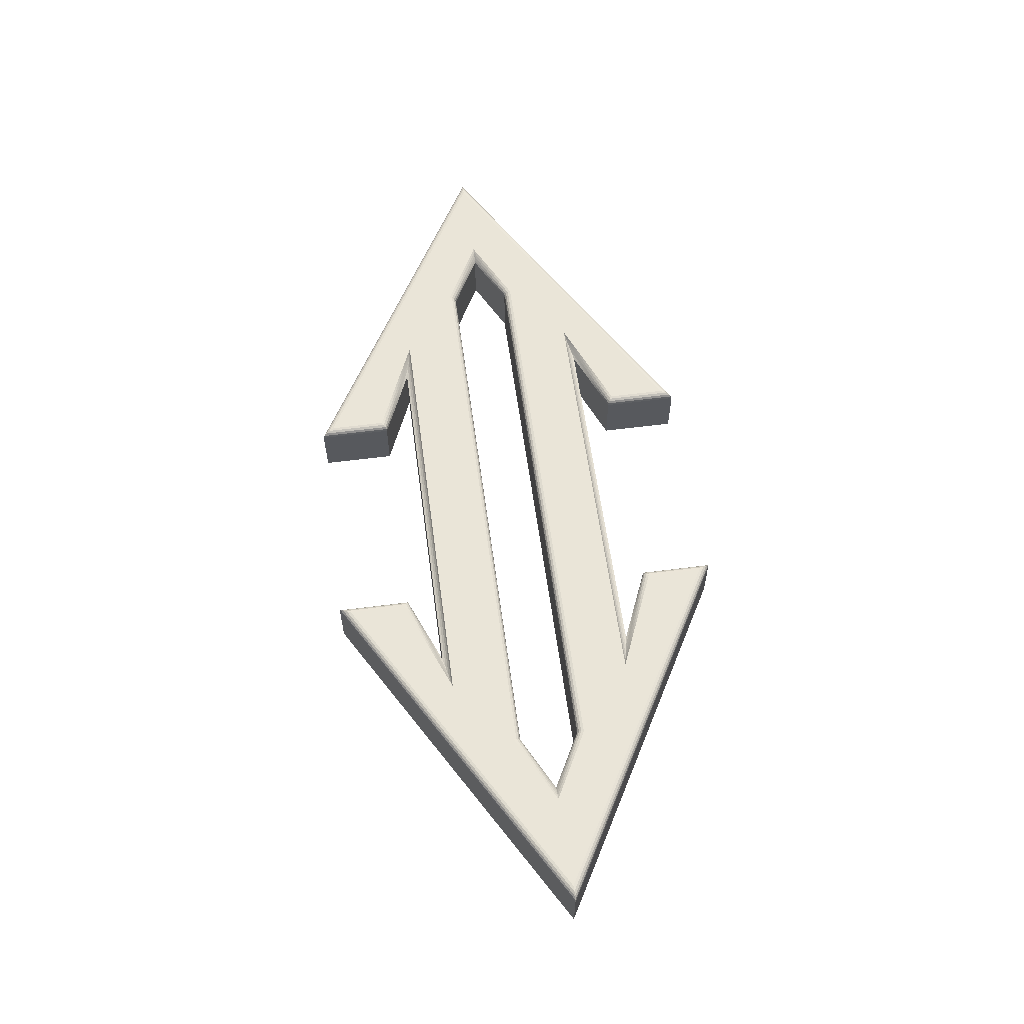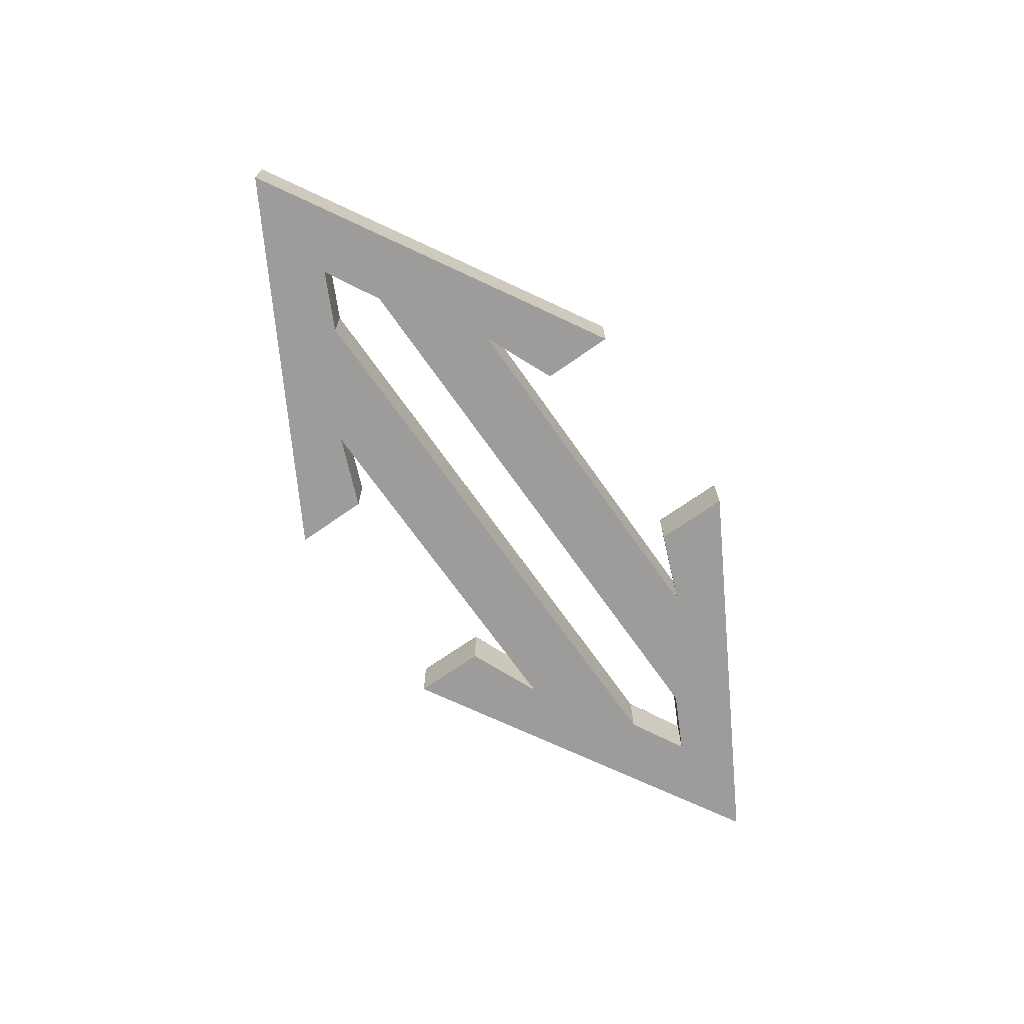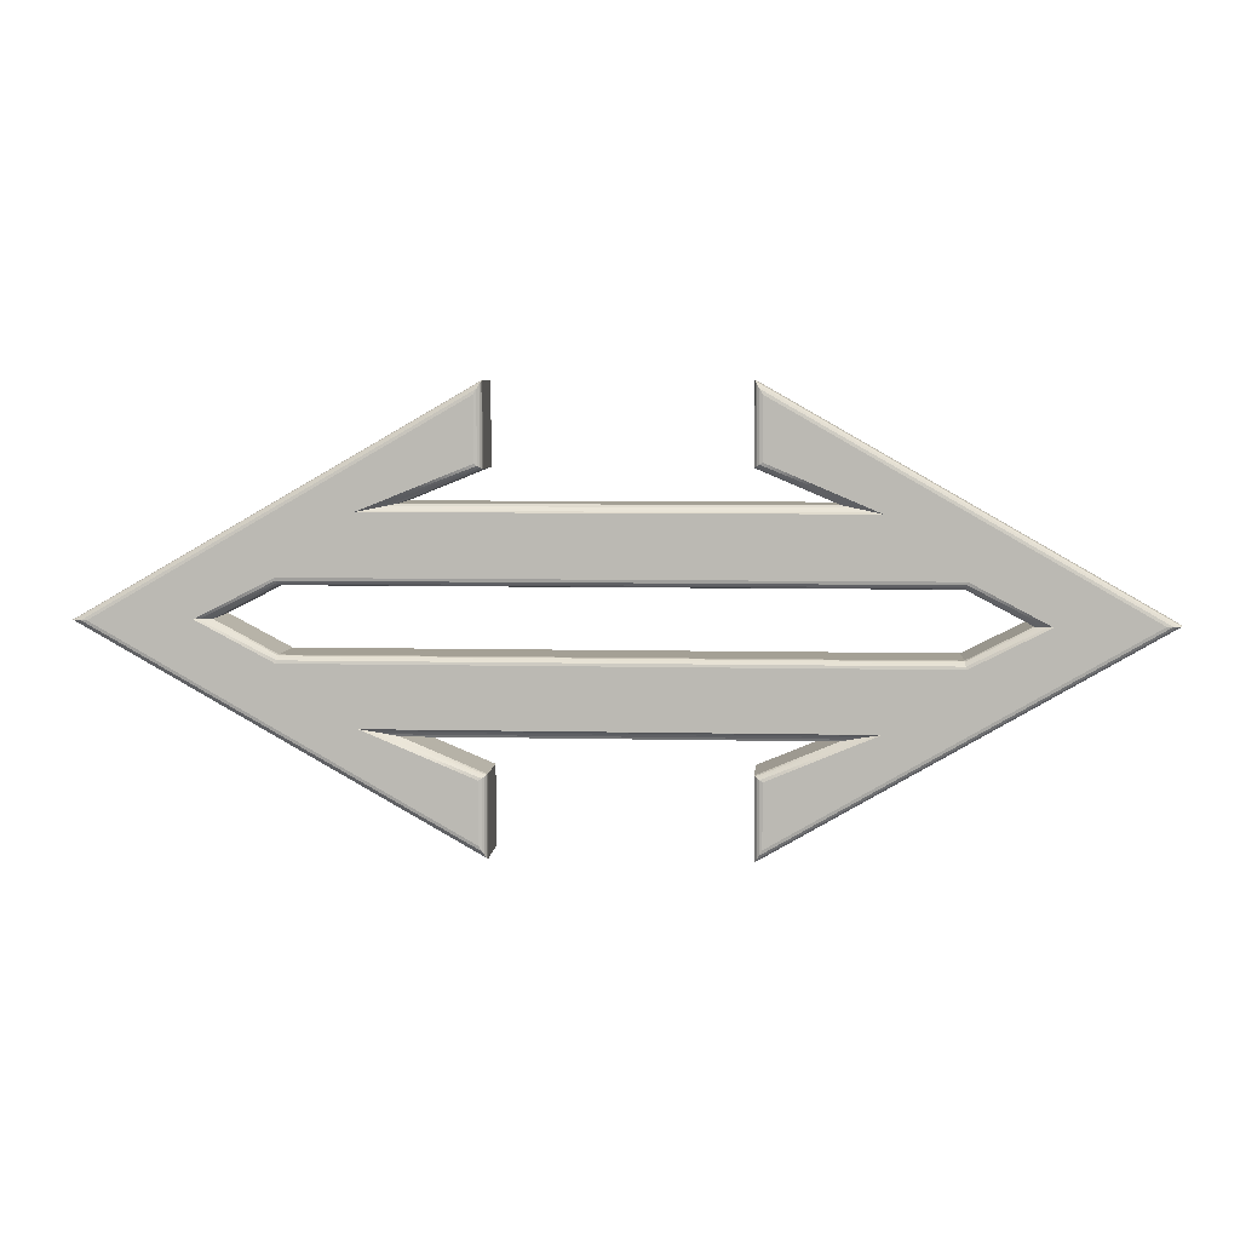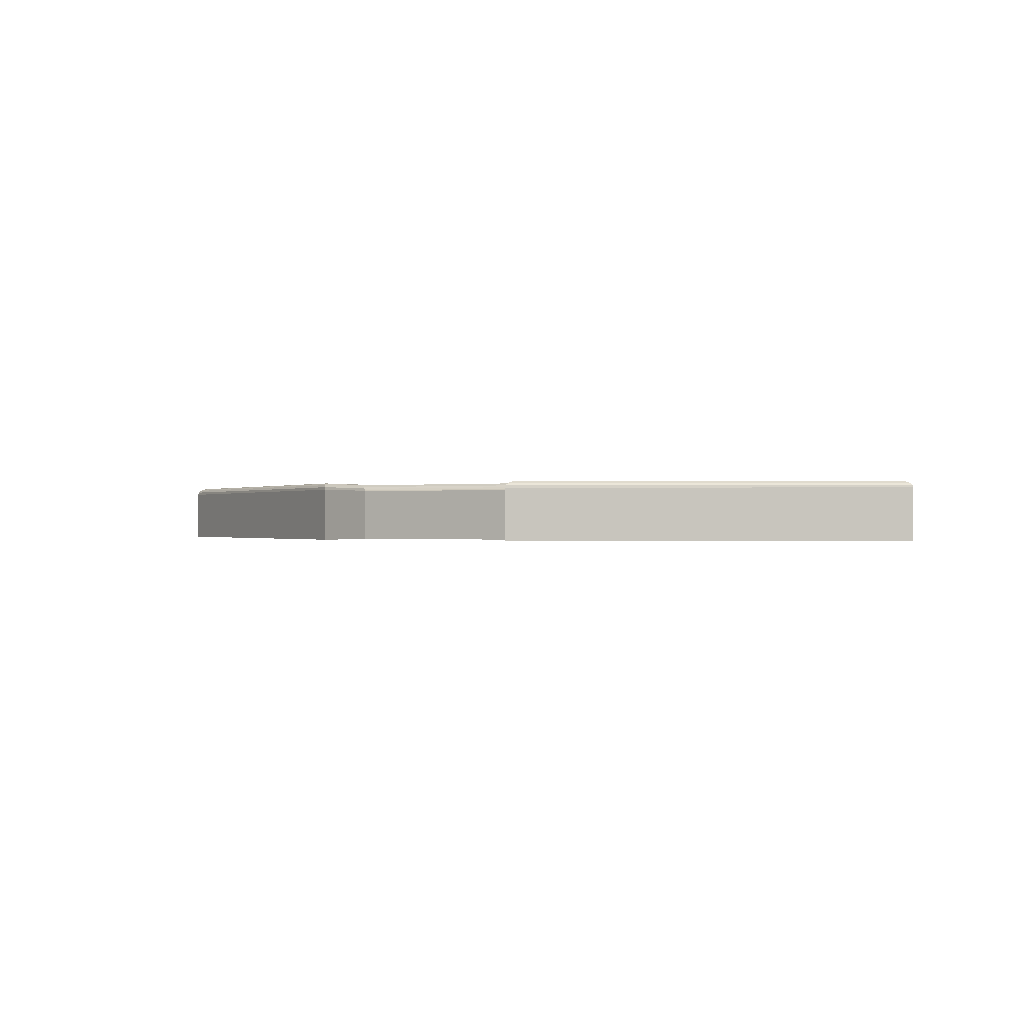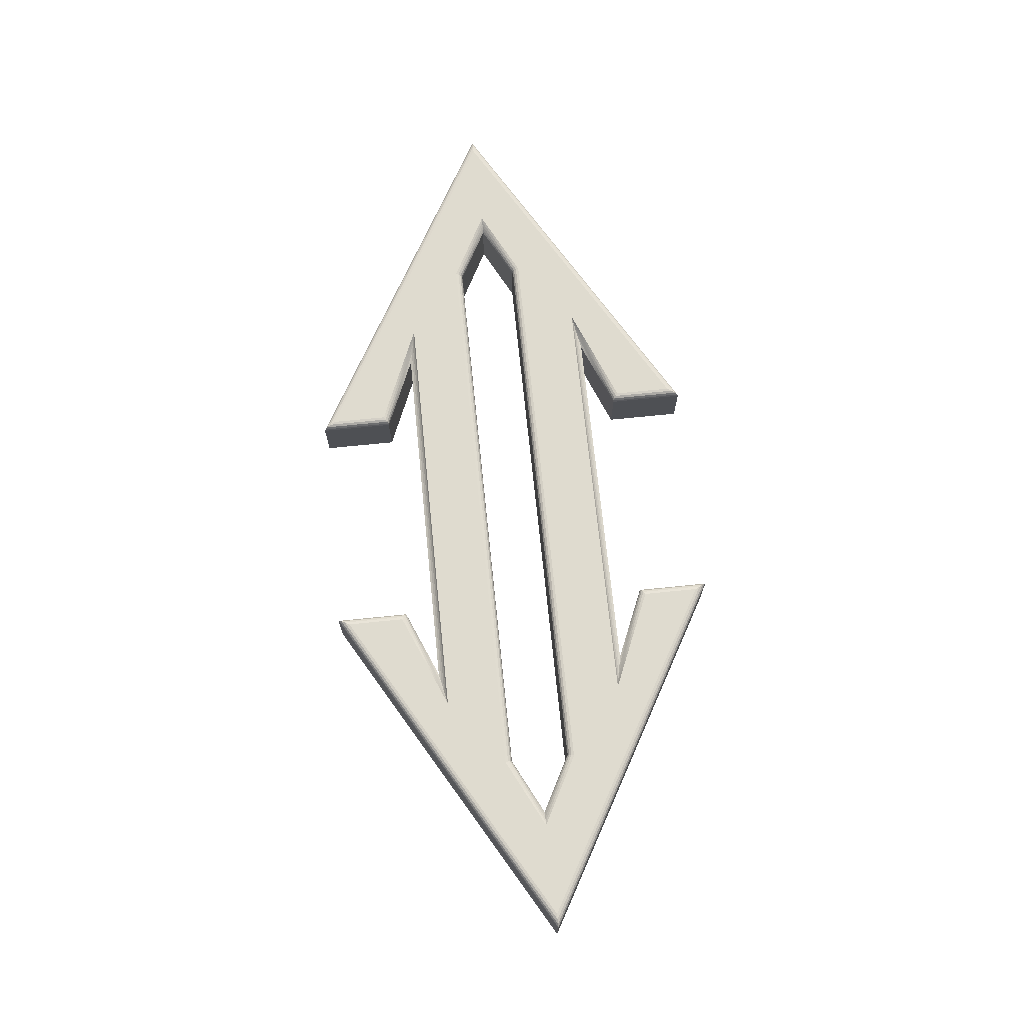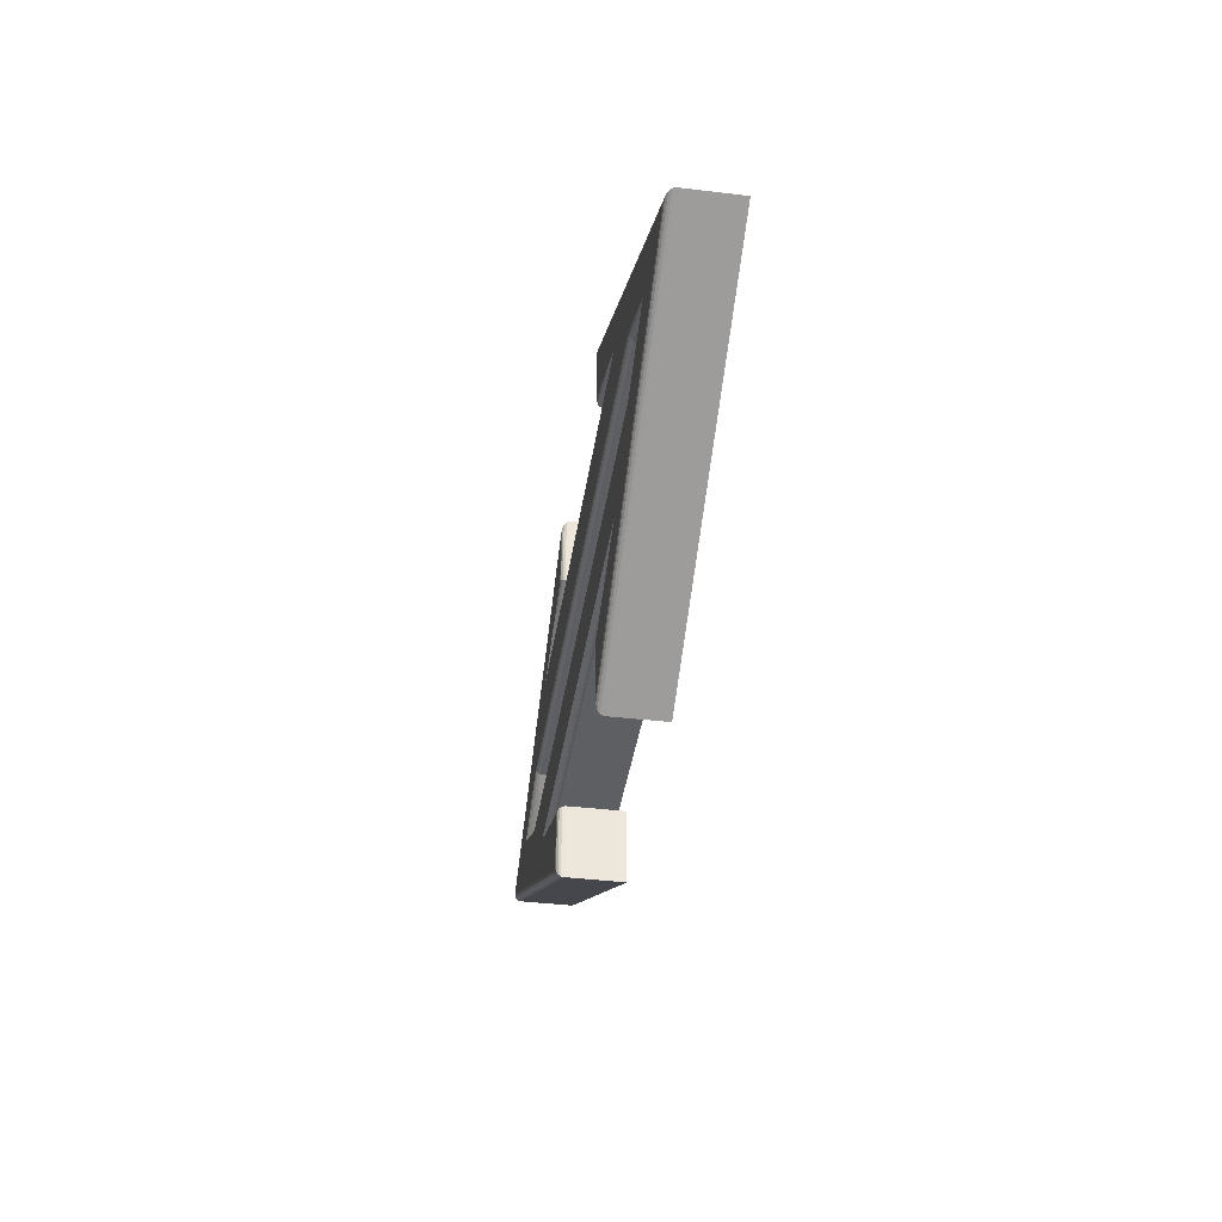
<metadata>
{"format":"obj","ext":"obj","renderer":"f3d","projection":"perspective","resolution":1024,"background":"white","views":[{"elev":58.9,"azim":-97.6,"up":"+Z"},{"elev":-70.0,"azim":125.1,"up":"+Z"},{"elev":5.8,"azim":4.4,"up":"+Y"},{"elev":-0.3,"azim":31.3,"up":"+Z"},{"elev":70.5,"azim":84.2,"up":"+Z"},{"elev":-39.9,"azim":81.5,"up":"+Y"}]}
</metadata>
<code>
g sym002_obj_
v -10.01 -0.0179 -0.6468
v -10.01 -0.0179 0.4968
v -9.983 -0.01782 0.5551
v -9.918 -0.01761 0.6028
v -9.822 -0.01729 0.635
v -9.704 -0.0169 0.6468
v -7.729 0.016 0.6468
v -7.644 0.01543 0.616
v -7.554 0.01483 0.5775
v -7.471 0.01427 0.5362
v -7.404 0.01382 -0.6468
v -7.404 0.01382 0.4968
v -6.227 -0.7786 0.6468
v -6.221 0.7881 0.6468
v -6.213 -0.7209 0.6343
v -6.207 0.7304 0.6343
v -6.201 -0.6735 0.6019
v -6.195 0.683 0.6019
v -6.193 -0.6411 0.5544
v -6.19 -0.6286 -0.6468
v -6.19 -0.6286 0.4968
v -6.188 0.6506 0.5545
v -6.185 0.6381 -0.6468
v -6.185 0.6381 0.4968
v -4.748 1.979 0.6468
v -4.722 -1.964 0.6468
v -4.624 2.003 0.6007
v -4.6 -1.988 0.6011
v -4.437 2.039 0.5572
v -4.419 -2.025 0.5577
v -4.213 2.083 0.5209
v -4.203 -2.068 0.5213
v -3.976 -2.114 -0.6468
v -3.976 -2.114 0.4968
v -3.976 2.129 -0.6468
v -3.976 2.129 0.4968
v -2.579 2.855 0.6468
v -2.579 4.087 0.6468
v -2.525 -4.089 0.6468
v -2.525 -2.884 0.6468
v -2.521 2.815 0.635
v -2.521 4.188 0.635
v -2.473 2.783 0.6028
v -2.473 4.271 0.6028
v -2.467 -4.189 0.635
v -2.467 -2.845 0.635
v -2.441 2.761 0.5551
v -2.441 4.326 0.5551
v -2.429 2.753 -0.6468
v -2.429 2.753 0.4968
v -2.429 4.347 -0.6468
v -2.429 4.347 0.4968
v -2.419 -4.271 0.6028
v -2.419 -2.813 0.6028
v -2.387 -4.326 0.5551
v -2.387 -2.792 0.5551
v -2.375 -4.347 -0.6468
v -2.375 -4.347 0.4968
v -2.375 -2.784 -0.6468
v -2.375 -2.784 0.4968
v 2.429 2.789 -0.6468
v 2.429 2.789 0.4968
v 2.429 4.347 -0.6468
v 2.429 4.347 0.4968
v 2.441 2.797 0.5551
v 2.441 4.326 0.5551
v 2.468 -4.347 -0.6468
v 2.468 -4.347 0.4968
v 2.468 -2.747 -0.6468
v 2.468 -2.747 0.4968
v 2.473 2.818 0.6028
v 2.473 4.271 0.6028
v 2.48 -4.326 0.5551
v 2.48 -2.755 0.5551
v 2.512 -4.27 0.6028
v 2.512 -2.777 0.6028
v 2.521 2.85 0.635
v 2.521 4.189 0.635
v 2.56 -4.188 0.635
v 2.56 -2.808 0.635
v 2.579 2.889 0.6468
v 2.579 4.088 0.6468
v 2.618 -4.087 0.6468
v 2.618 -2.847 0.6468
v 3.985 -2.114 -0.6468
v 3.985 -2.114 0.4968
v 3.985 2.129 -0.6468
v 3.985 2.129 0.4968
v 4.209 2.083 0.5214
v 4.213 -2.068 0.5213
v 4.422 2.04 0.5579
v 4.43 -2.025 0.5576
v 4.601 2.003 0.6013
v 4.612 -1.988 0.6011
v 4.723 1.979 0.6468
v 4.734 -1.964 0.6468
v 6.184 0.6381 -0.6468
v 6.184 0.6381 0.4968
v 6.187 -0.6286 -0.6468
v 6.187 -0.6286 0.4968
v 6.188 0.6506 0.5544
v 6.19 -0.6411 0.5545
v 6.196 0.683 0.6019
v 6.198 -0.6734 0.602
v 6.207 0.7305 0.6343
v 6.209 -0.7209 0.6343
v 6.222 0.7881 0.6468
v 6.223 -0.7786 0.6468
v 7.409 -0.0108 -0.6468
v 7.409 -0.0108 0.4968
v 7.477 -0.01144 0.5361
v 7.56 -0.01224 0.5774
v 7.65 -0.0131 0.6159
v 7.736 -0.01392 0.6468
v 9.706 0.01529 0.6468
v 9.823 0.01561 0.635
v 9.919 0.01587 0.6028
v 9.983 0.01604 0.5551
v 10.01 0.01611 -0.6468
v 10.01 0.01611 0.4968
f 83 84 80 79
f 79 80 76 75
f 75 76 74 73
f 73 74 70 68
f 68 120 118 73
f 73 118 117 75
f 75 117 116 79
f 79 116 115 83
f 84 96 94 80
f 80 94 92 76
f 76 92 90 74
f 74 90 86 70
f 96 26 28 94
f 94 28 30 92
f 92 30 32 90
f 90 32 34 86
f 120 64 66 118
f 118 66 72 117
f 117 72 78 116
f 116 78 82 115
f 108 114 113 106
f 106 113 112 104
f 104 112 111 102
f 102 111 110 100
f 100 21 19 102
f 102 19 17 104
f 104 17 15 106
f 106 15 13 108
f 114 107 105 113
f 113 105 103 112
f 112 103 101 111
f 111 101 98 110
f 95 81 77 93
f 93 77 71 91
f 91 71 65 89
f 89 65 62 88
f 88 36 31 89
f 89 31 29 91
f 91 29 27 93
f 93 27 25 95
f 81 82 78 77
f 77 78 72 71
f 71 72 66 65
f 65 66 64 62
f 107 14 16 105
f 105 16 18 103
f 103 18 22 101
f 101 22 24 98
f 26 40 46 28
f 28 46 54 30
f 30 54 56 32
f 32 56 60 34
f 40 39 45 46
f 46 45 53 54
f 54 53 55 56
f 56 55 58 60
f 39 6 5 45
f 45 5 4 53
f 53 4 3 55
f 55 3 2 58
f 6 38 42 5
f 5 42 44 4
f 4 44 48 3
f 3 48 52 2
f 38 37 41 42
f 42 41 43 44
f 44 43 47 48
f 48 47 50 52
f 37 25 27 41
f 41 27 29 43
f 43 29 31 47
f 47 31 36 50
f 7 13 15 8
f 8 15 17 9
f 9 17 19 10
f 10 19 21 12
f 12 24 22 10
f 10 22 18 9
f 9 18 16 8
f 8 16 14 7
f 68 70 69 67
f 70 86 85 69
f 57 1 11
f 57 11 20
f 57 20 33
f 57 33 59
f 61 119 87
f 97 87 119
f 87 97 35
f 23 35 97
f 35 23 51
f 11 51 23
f 51 11 1
f 119 67 85
f 119 85 99
f 119 99 109
f 119 109 97
f 33 20 99
f 33 99 85
f 35 51 49
f 119 61 63
f 85 67 69
f 120 68 67 119
f 100 110 109 99
f 88 62 61 87
f 62 64 63 61
f 64 120 119 63
f 110 98 97 109
f 34 60 59 33
f 60 58 57 59
f 58 2 1 57
f 52 50 49 51
f 50 36 35 49
f 2 52 51 1
f 12 21 20 11
f 24 12 11 23
f 36 88 87 35
f 86 34 33 85
f 21 100 99 20
f 98 24 23 97
f 38 6 7
f 39 7 6
f 7 39 13
f 26 13 39
f 13 26 108
f 96 108 26
f 108 96 115
f 84 115 96
f 115 84 83
f 115 82 95
f 115 95 107
f 115 107 114
f 115 114 108
f 25 37 38
f 25 38 14
f 25 14 107
f 25 107 95
f 38 7 14
f 26 39 40
f 95 82 81

</code>
